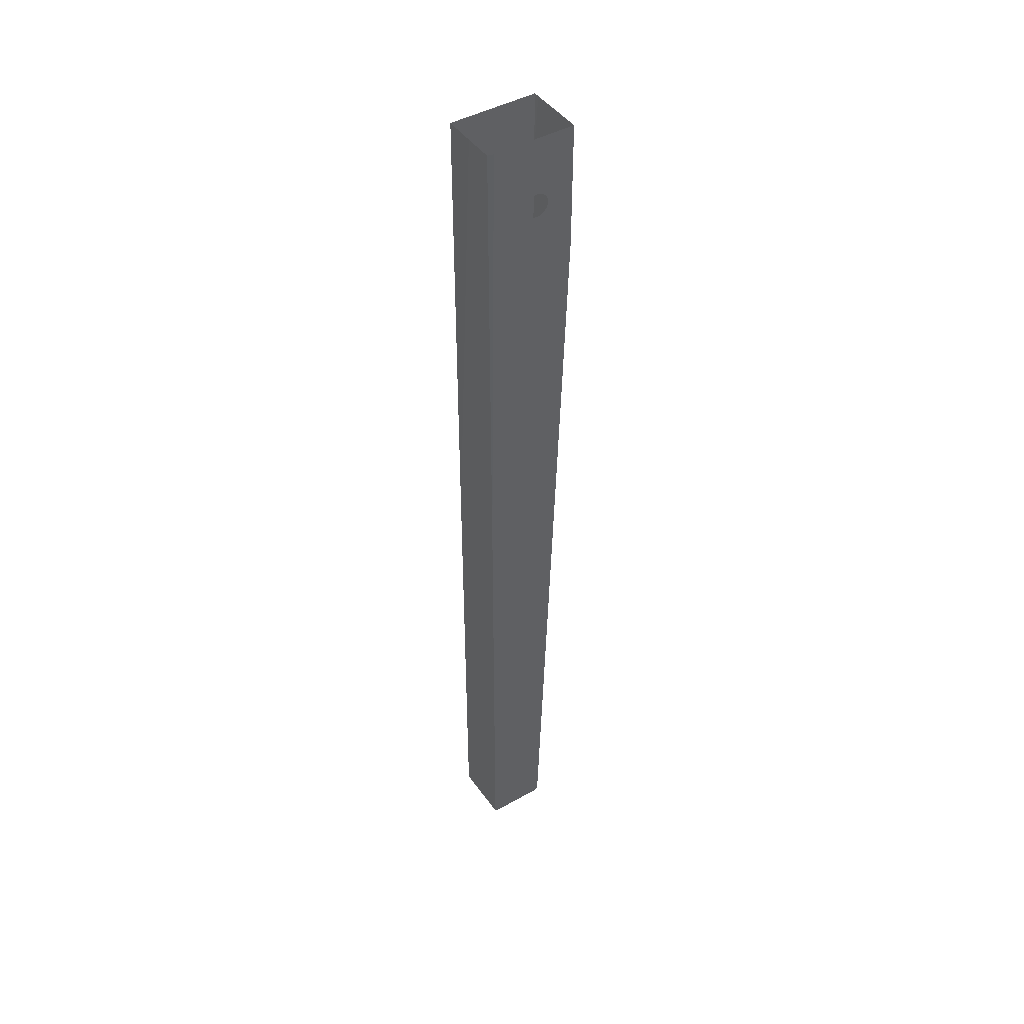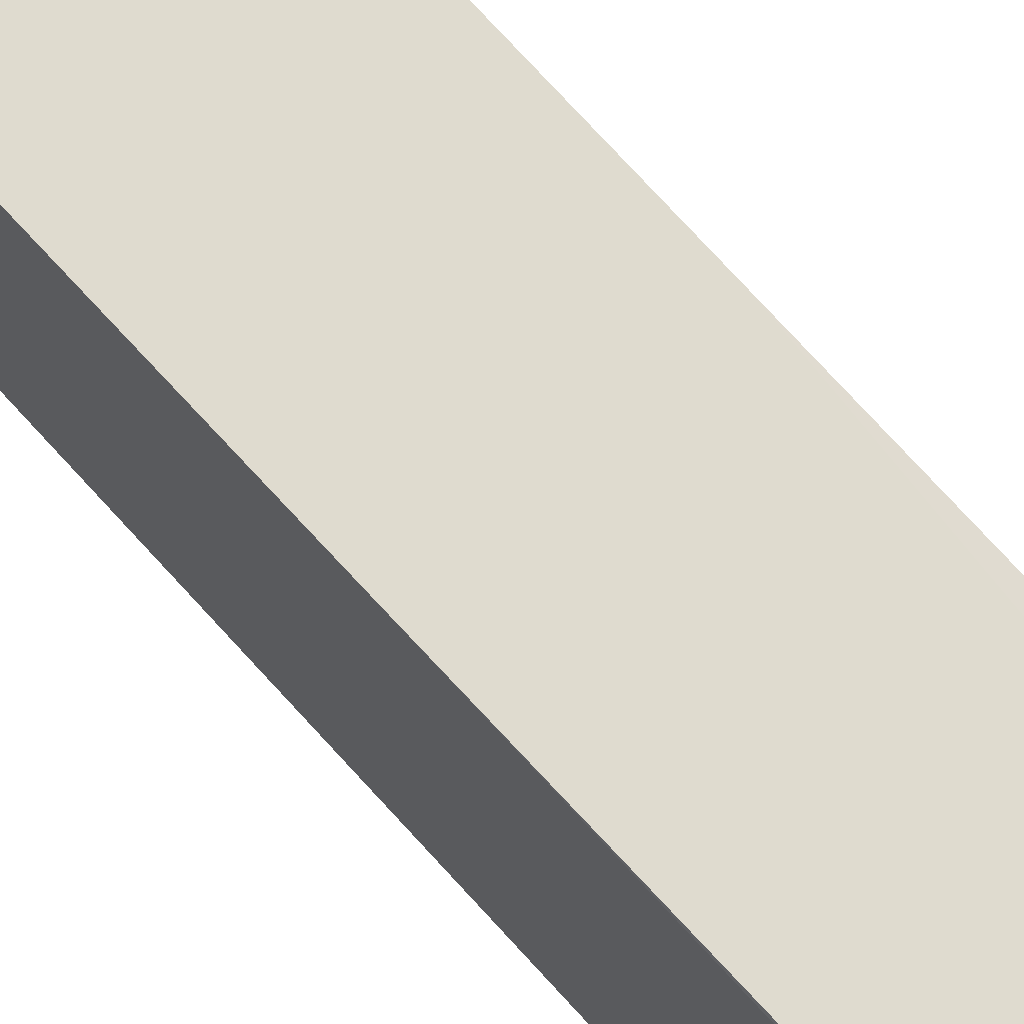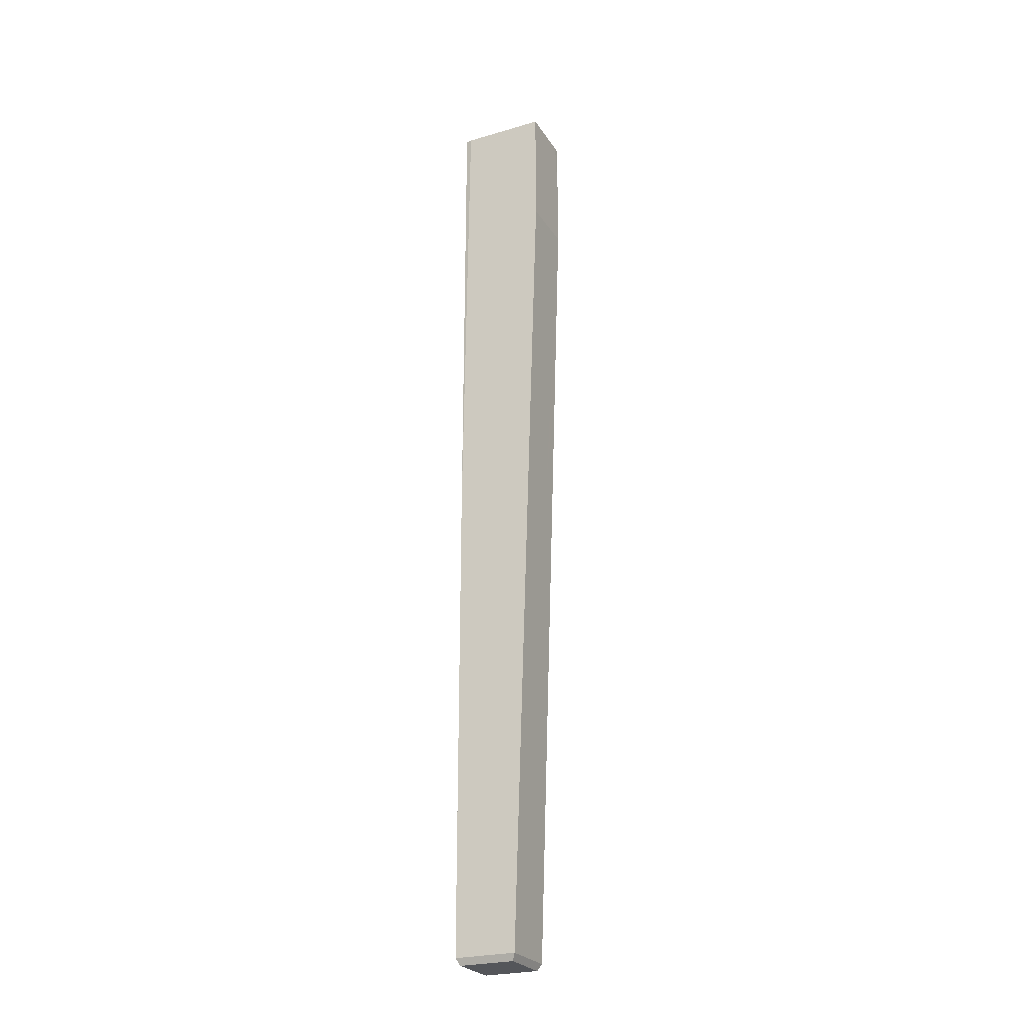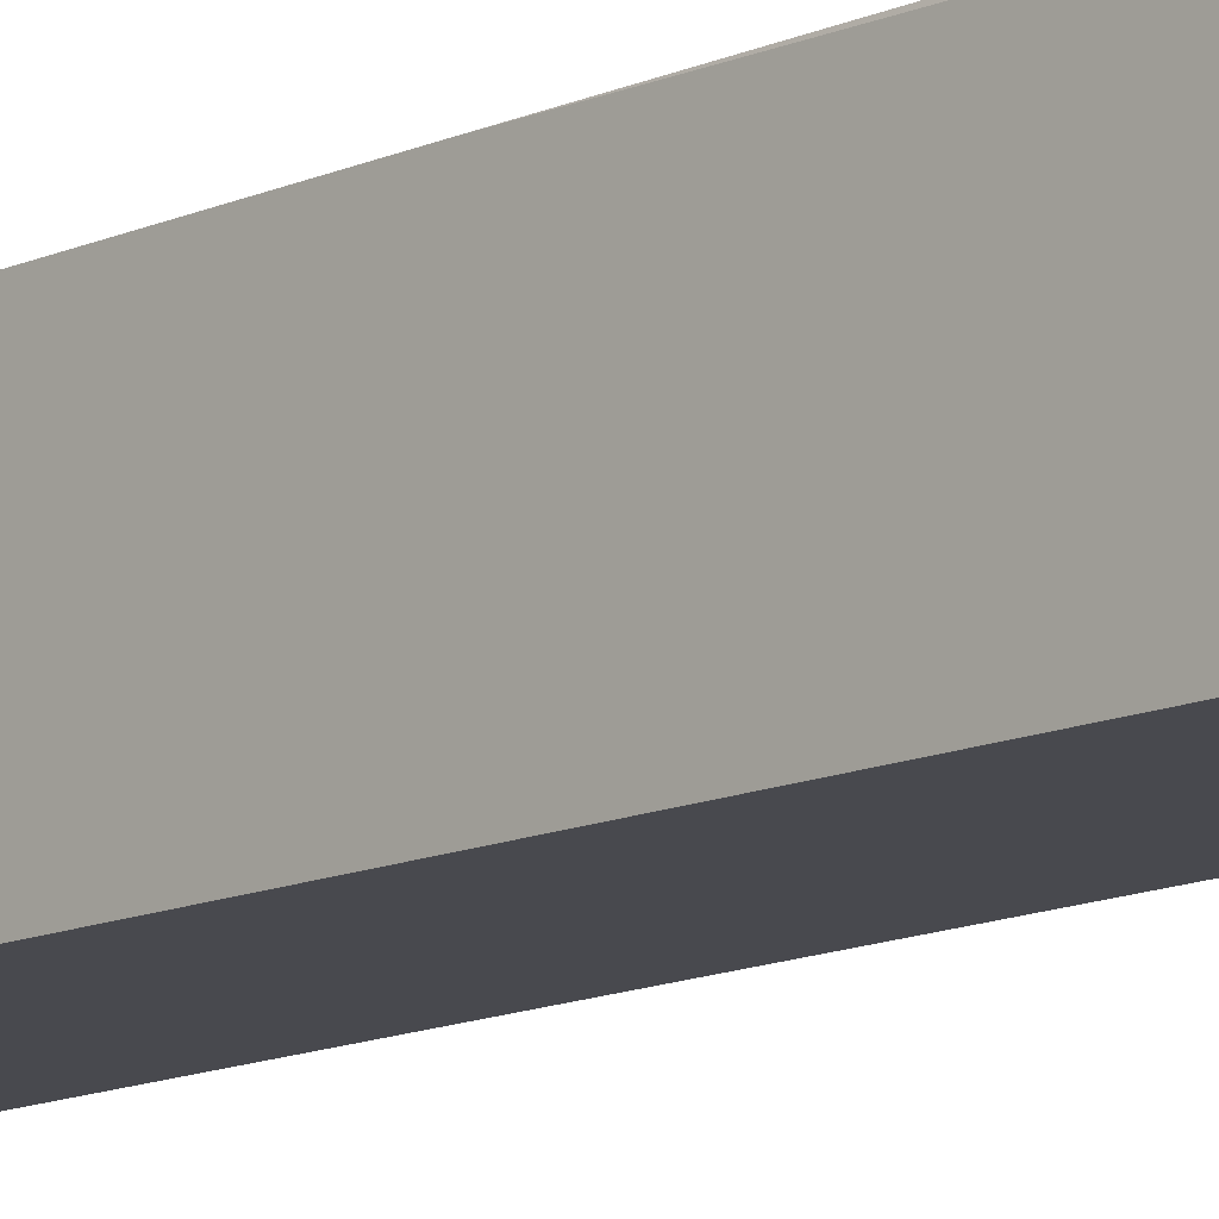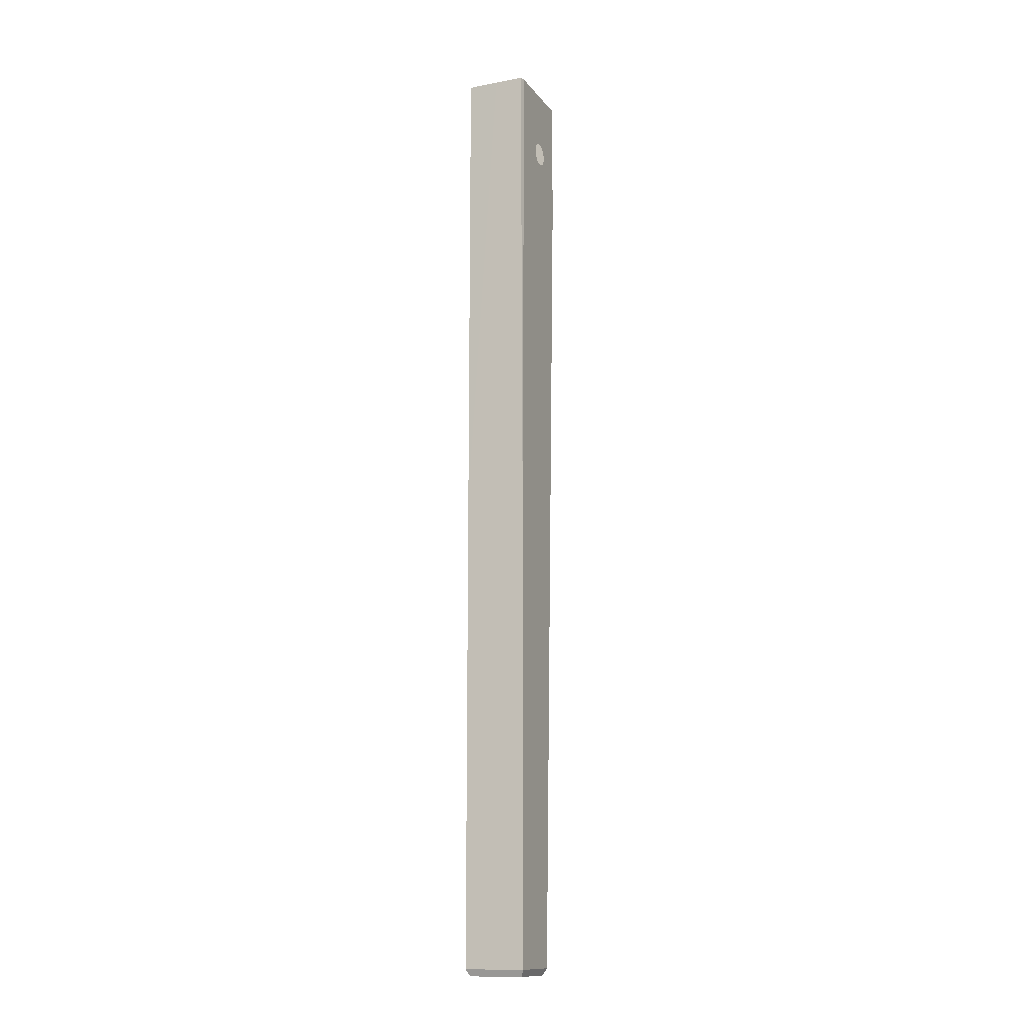
<metadata>
{"format":"obj","ext":"obj","renderer":"f3d","projection":"perspective","resolution":1024,"background":"white","views":[{"elev":44.9,"azim":-123.1,"up":"+Z"},{"elev":70.4,"azim":-41.9,"up":"+Y"},{"elev":-25.2,"azim":-64.7,"up":"+Z"},{"elev":-14.1,"azim":-42.9,"up":"+Y"},{"elev":-13.1,"azim":-157.0,"up":"+Z"}]}
</metadata>
<code>
o obj17.001
v -0.1809 0.2094 0.362
v -0.1767 0.2094 0.4278
v -0.1767 0.2094 0.2961
v -0.1555 0.2092 0.4869
v -0.1555 0.2094 0.2303
v -0.1726 0.2094 0.4869
v -0.1725 0.1755 -0.03304
v -0.164 0.1681 0.1927
v -0.1725 0.1681 0.1927
v -0.1555 0.1755 -0.03304
v -0.1555 0.1681 0.1927
v -0.1574 0.1774 -0.03681
v -0.1555 0.2094 -0.03304
v -0.1574 0.2075 -0.03681
v -0.1875 0.1774 -0.03681
v -0.1894 0.2094 -0.03304
v -0.1555 0.1607 0.4869
v -0.1894 0.1606 0.4184
v -0.1555 0.1606 0.4184
v -0.1875 0.2075 -0.03681
v -0.1894 0.1755 -0.03304
v -0.1809 0.2094 0.09863
v -0.1725 0.2094 0.2303
v -0.1894 0.1758 0.4452
v -0.1894 0.1878 0.4468
v -0.1894 0.1881 0.4485
v -0.1586 0.1606 0.4869
v -0.1894 0.1606 0.4869
v -0.1894 0.1749 0.4485
v -0.1894 0.1751 0.4468
v -0.1894 0.1768 0.4439
v -0.1894 0.1872 0.4452
v -0.1894 0.1878 0.4502
v -0.1894 0.1914 0.4869
v -0.1894 0.1706 0.4869
v -0.1894 0.1806 0.4869
v -0.1894 0.1782 0.4428
v -0.1894 0.1861 0.4439
v -0.1894 0.1872 0.4518
v -0.1894 0.1751 0.4502
v -0.1894 0.1798 0.4422
v -0.1894 0.1848 0.4428
v -0.1894 0.1861 0.4532
v -0.1894 0.1899 0.4869
v -0.1894 0.1758 0.4518
v -0.1894 0.1815 0.4419
v -0.1894 0.1832 0.4422
v -0.1894 0.1848 0.4542
v -0.1894 0.1885 0.4869
v -0.1894 0.1768 0.4532
v -0.1894 0.1832 0.4549
v -0.1894 0.1869 0.4869
v -0.1894 0.1823 0.4869
v -0.1894 0.1782 0.4542
v -0.1894 0.1815 0.4551
v -0.1894 0.1853 0.4869
v -0.1894 0.1837 0.4869
v -0.1894 0.1798 0.4549
v -0.1852 0.2094 0.03279
v -0.1852 0.2094 0.1645
v -0.1894 0.2062 0.4869
v -0.1894 0.2041 0.4824
v -0.1894 0.2045 0.4869
v -0.1894 0.1987 0.4711
v -0.1894 0.2005 0.4869
v -0.1725 0.2094 0.362
v -0.1555 0.1606 0.456
v -0.1555 0.1643 0.3244
v -0.1555 0.1643 0.3432
v -0.1555 0.1662 0.2491
v -0.164 0.1662 0.2491
v -0.1886 0.2094 0.4869
v -0.1894 0.2094 0.2303
v -0.1894 0.2094 0.09863
v -0.1555 0.1652 0.2773
v -0.1555 0.1643 0.3056
v -0.1555 0.1652 0.2961
f 1 2 3
f 4 5 6
f 7 8 9
f 10 11 7
f 12 13 10
f 13 12 14
f 10 15 12
f 15 14 12
f 14 16 13
f 17 10 4
f 18 9 19
f 14 15 20
f 16 14 20
f 15 7 21
f 22 3 23
f 16 15 21
f 15 16 20
f 21 24 16
f 16 25 26
f 18 27 28
f 29 21 18
f 21 30 24
f 16 24 31
f 16 32 25
f 33 34 26
f 35 18 28
f 21 29 30
f 35 36 29
f 29 18 35
f 16 31 37
f 16 38 32
f 39 34 33
f 29 36 40
f 16 37 41
f 16 42 38
f 34 39 43
f 43 44 34
f 40 36 45
f 16 41 46
f 16 47 42
f 44 43 48
f 48 49 44
f 45 36 50
f 16 46 47
f 49 48 51
f 51 52 49
f 36 53 54
f 54 50 36
f 52 51 55
f 55 56 52
f 53 57 58
f 58 54 53
f 56 55 58
f 58 57 56
f 22 59 60
f 10 13 5
f 10 5 4
f 13 23 5
f 61 62 63
f 16 26 64
f 34 65 64
f 64 26 34
f 66 3 2
f 67 68 69
f 8 70 71
f 16 64 62
f 65 63 62
f 62 64 65
f 61 72 73
f 73 62 61
f 74 60 59
f 1 60 73
f 13 22 23
f 62 74 16
f 1 73 72
f 62 73 74
f 1 22 60
f 13 16 59
f 13 59 22
f 16 74 59
f 73 60 74
f 5 23 66
f 22 1 3
f 6 5 66
f 6 66 2
f 6 2 72
f 2 1 72
f 23 3 66
f 18 21 9
f 15 10 7
f 71 75 76
f 27 18 67
f 67 17 27
f 21 7 9
f 18 19 67
f 17 67 69
f 69 10 17
f 10 69 11
f 19 76 67
f 7 11 8
f 19 9 71
f 19 71 76
f 9 8 71
f 11 70 8
f 67 76 68
f 71 70 75
f 11 69 77
f 11 77 70
f 69 68 77
f 76 75 68
f 70 77 75
f 68 75 77

</code>
